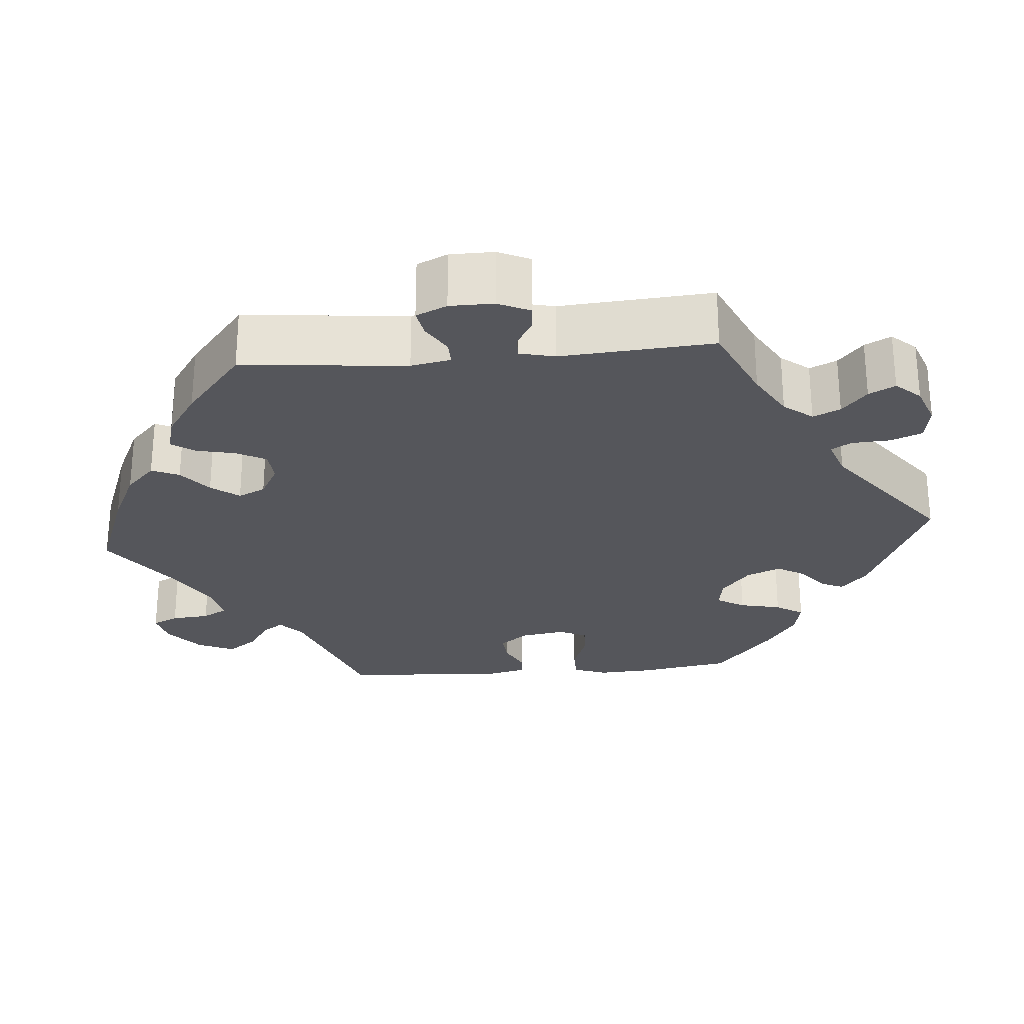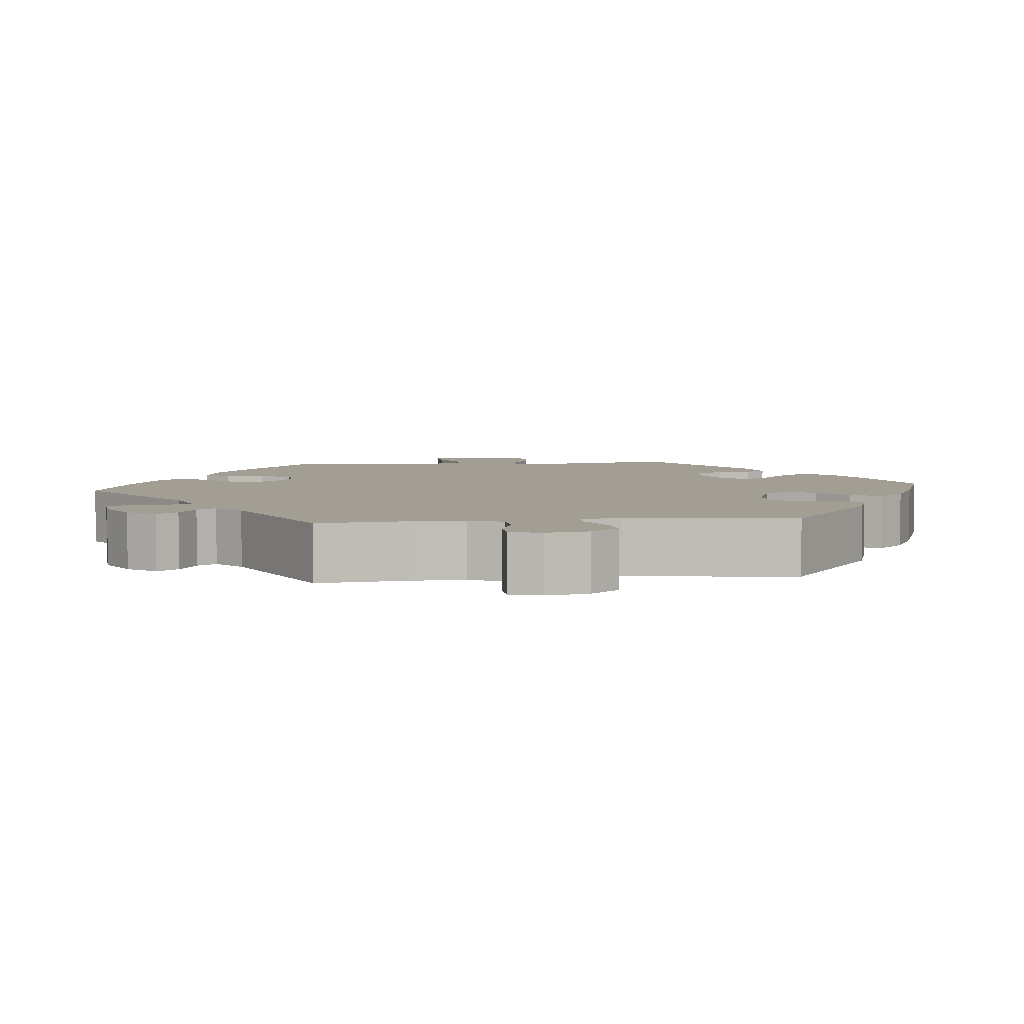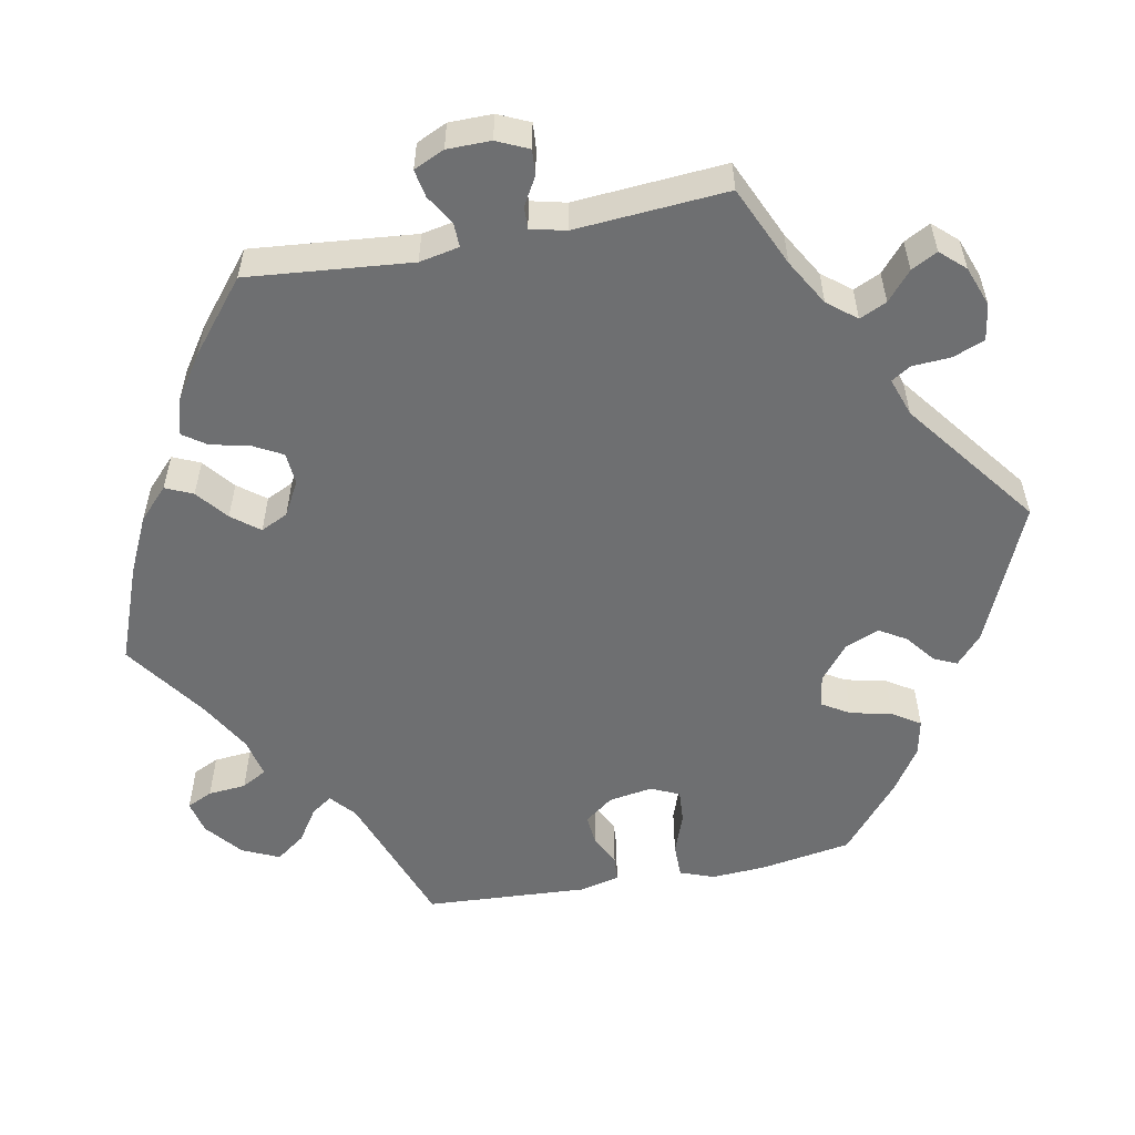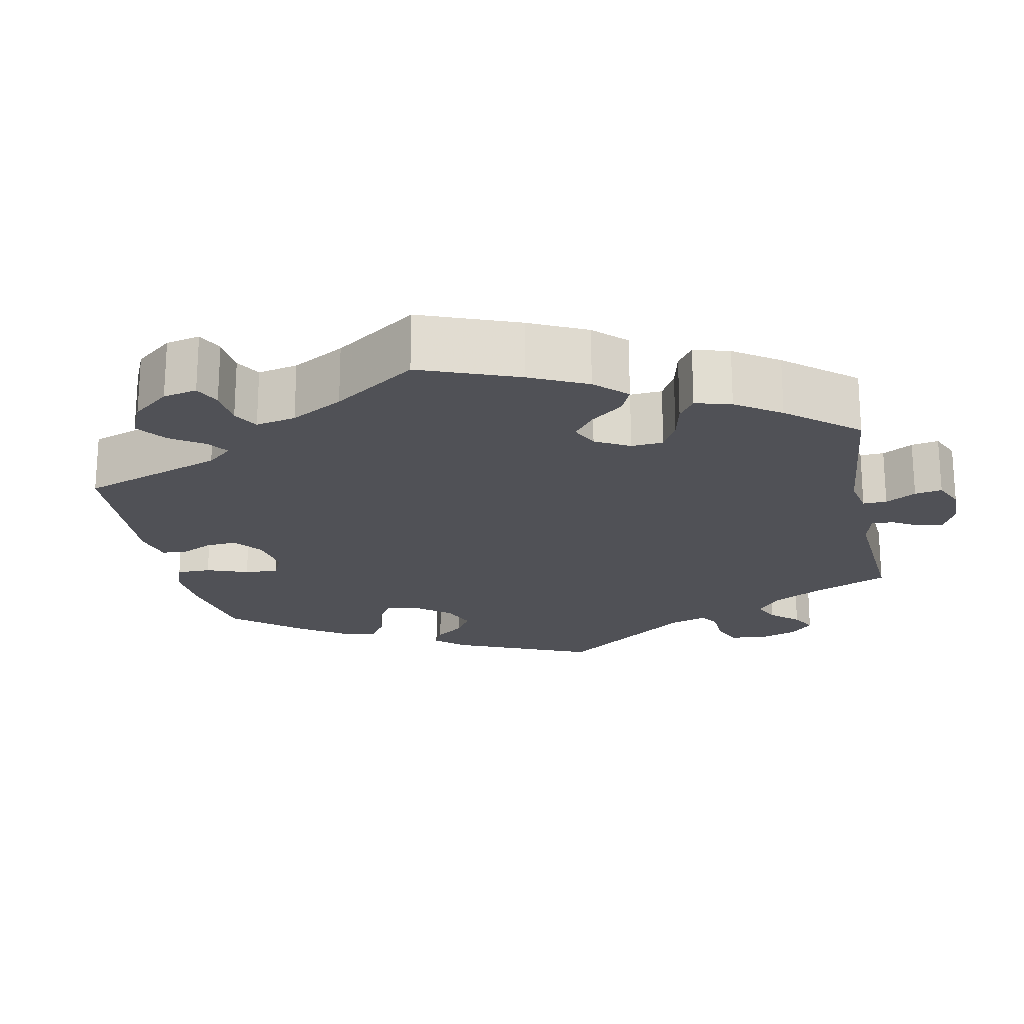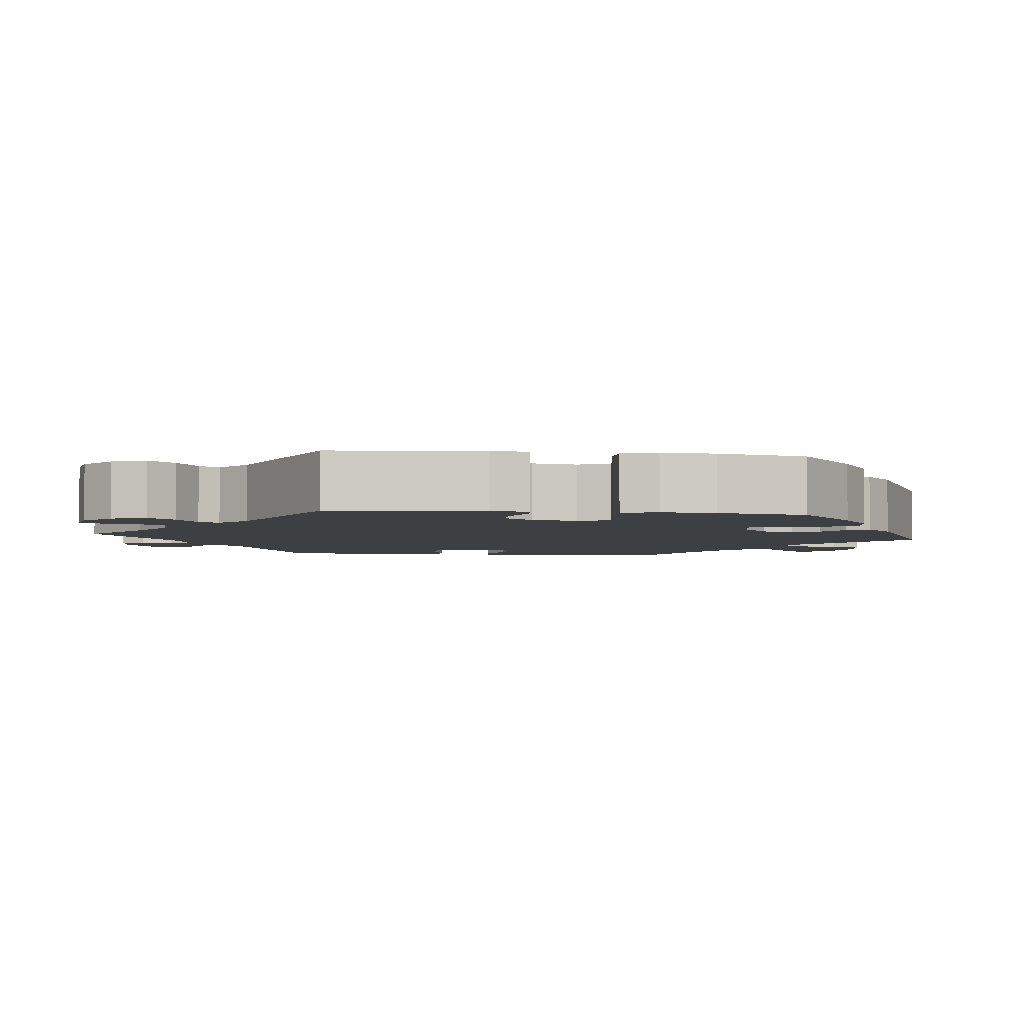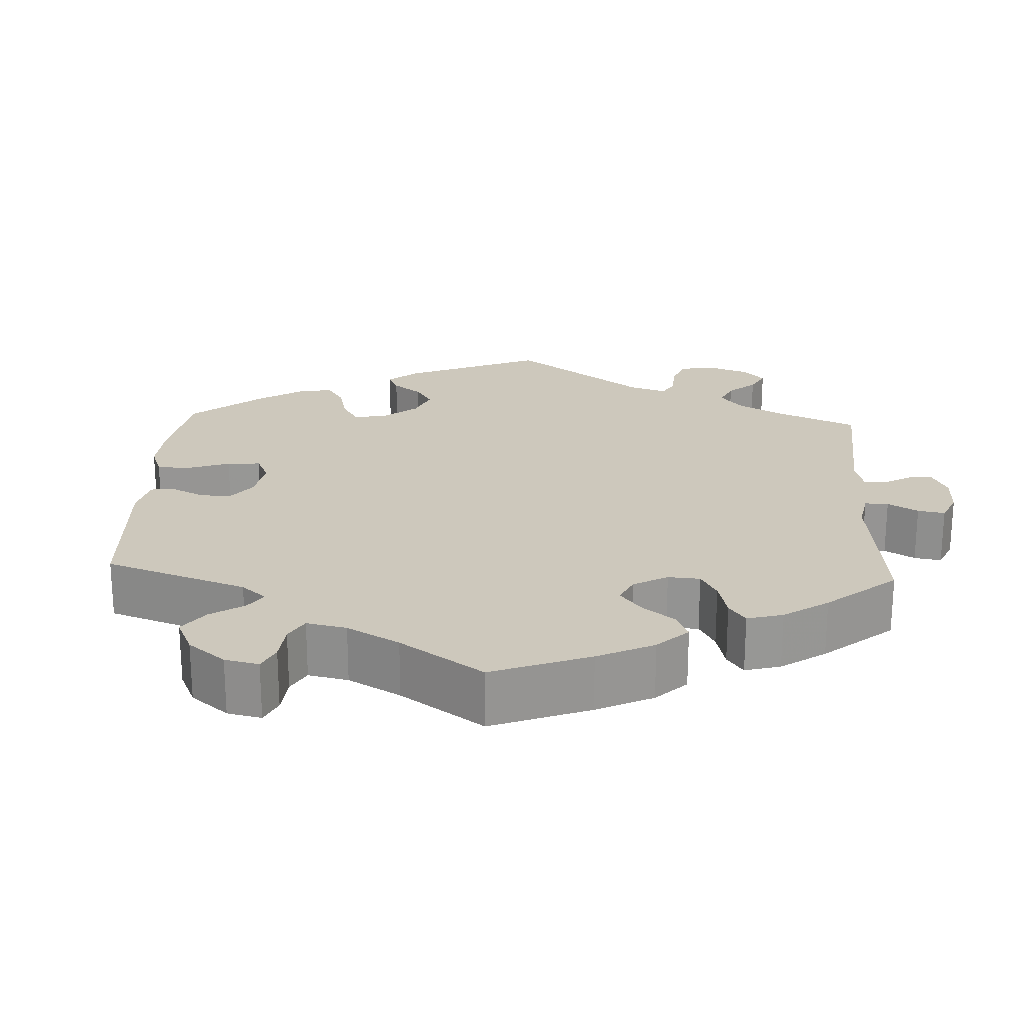
<metadata>
{"format":"obj","ext":"obj","renderer":"f3d","projection":"perspective","resolution":1024,"background":"white","views":[{"elev":-26.2,"azim":-25.0,"up":"+Y"},{"elev":5.2,"azim":23.7,"up":"+Y"},{"elev":-54.6,"azim":-19.0,"up":"+Y"},{"elev":-20.4,"azim":-108.5,"up":"+Y"},{"elev":-3.9,"azim":82.8,"up":"+Y"},{"elev":22.1,"azim":-117.1,"up":"+Y"}]}
</metadata>
<code>
v 0.091 0.07 0.512
v 0.15 0.07 0.478
v 0.196 0.07 0.471
v 0.218 0.07 0.502
v 0.227 0.07 0.549
v 0.247 0.07 0.581
v 0.288 0.07 0.572
v 0.33 0.07 0.537
v 0.347 0.07 0.493
v 0.32 0.07 0.459
v 0.279 0.07 0.432
v 0.265 0.07 0.406
v 0.304 0.07 0.372
v 0.501 0.07 0.289
v 0.524 0.07 0.094
v 0.514 0.07 0.045
v 0.482 0.07 0.042
v 0.438 0.07 0.06
v 0.397 0.07 0.061
v 0.368 0.07 0.023
v 0.359 0.07 -0.034
v 0.374 0.07 -0.074
v 0.416 0.07 -0.075
v 0.468 0.07 -0.059
v 0.51 0.07 -0.061
v 0.525 0.07 -0.106
v 0.521 0.07 -0.175
v 0.501 0.07 -0.289
v 0.409 0.07 -0.365
v 0.351 0.07 -0.403
v 0.305 0.07 -0.411
v 0.283 0.07 -0.373
v 0.273 0.07 -0.317
v 0.254 0.07 -0.278
v 0.214 0.07 -0.282
v 0.17 0.07 -0.318
v 0.152 0.07 -0.361
v 0.175 0.07 -0.394
v 0.212 0.07 -0.419
v 0.226 0.07 -0.448
v 0.188 0.07 -0.484
v 0 0.07 -0.578
v -0.147 0.07 -0.452
v -0.187 0.07 -0.438
v -0.201 0.07 -0.468
v -0.204 0.07 -0.519
v -0.223 0.07 -0.562
v -0.275 0.07 -0.567
v -0.332 0.07 -0.545
v -0.362 0.07 -0.512
v -0.341 0.07 -0.482
v -0.301 0.07 -0.454
v -0.282 0.07 -0.422
v -0.317 0.07 -0.383
v -0.383 0.07 -0.344
v -0.5 0.07 -0.289
v -0.521 0.07 -0.156
v -0.527 0.07 -0.076
v -0.514 0.07 -0.023
v -0.476 0.07 -0.019
v -0.428 0.07 -0.038
v -0.384 0.07 -0.044
v -0.362 0.07 -0.012
v -0.363 0.07 0.038
v -0.386 0.07 0.072
v -0.428 0.07 0.071
v -0.477 0.07 0.056
v -0.513 0.07 0.059
v -0.525 0.07 0.105
v -0.52 0.07 0.174
v -0.501 0.07 0.288
v -0.31 0.07 0.375
v -0.271 0.07 0.409
v -0.287 0.07 0.435
v -0.326 0.07 0.457
v -0.349 0.07 0.484
v -0.324 0.07 0.519
v -0.276 0.07 0.547
v -0.232 0.07 0.551
v -0.218 0.07 0.522
v -0.218 0.07 0.481
v -0.205 0.07 0.456
v -0.161 0.07 0.469
v 0 0.07 0.578
v 0.091 0 0.512
v 0.15 0 0.478
v 0.196 0 0.471
v 0.218 0 0.502
v 0.227 0 0.549
v 0.247 0 0.581
v 0.288 0 0.572
v 0.33 0 0.537
v 0.347 0 0.493
v 0.32 0 0.459
v 0.279 0 0.432
v 0.265 0 0.406
v 0.304 0 0.372
v 0.501 0 0.289
v 0.524 0 0.094
v 0.514 0 0.045
v 0.482 0 0.042
v 0.438 0 0.06
v 0.397 0 0.061
v 0.368 0 0.023
v 0.359 0 -0.034
v 0.374 0 -0.074
v 0.416 0 -0.075
v 0.468 0 -0.059
v 0.51 0 -0.061
v 0.525 0 -0.106
v 0.521 0 -0.175
v 0.501 0 -0.289
v 0.409 0 -0.365
v 0.351 0 -0.403
v 0.305 0 -0.411
v 0.283 0 -0.373
v 0.273 0 -0.317
v 0.254 0 -0.278
v 0.214 0 -0.282
v 0.17 0 -0.318
v 0.152 0 -0.361
v 0.175 0 -0.394
v 0.212 0 -0.419
v 0.226 0 -0.448
v 0.188 0 -0.484
v 0 0 -0.578
v -0.147 0 -0.452
v -0.187 0 -0.438
v -0.201 0 -0.468
v -0.204 0 -0.519
v -0.223 0 -0.562
v -0.275 0 -0.567
v -0.332 0 -0.545
v -0.362 0 -0.512
v -0.341 0 -0.482
v -0.301 0 -0.454
v -0.282 0 -0.422
v -0.317 0 -0.383
v -0.383 0 -0.344
v -0.5 0 -0.289
v -0.521 0 -0.156
v -0.527 0 -0.076
v -0.514 0 -0.023
v -0.476 0 -0.019
v -0.428 0 -0.038
v -0.384 0 -0.044
v -0.362 0 -0.012
v -0.363 0 0.038
v -0.386 0 0.072
v -0.428 0 0.071
v -0.477 0 0.056
v -0.513 0 0.059
v -0.525 0 0.105
v -0.52 0 0.174
v -0.501 0 0.288
v -0.31 0 0.375
v -0.271 0 0.409
v -0.287 0 0.435
v -0.326 0 0.457
v -0.349 0 0.484
v -0.324 0 0.519
v -0.276 0 0.547
v -0.232 0 0.551
v -0.218 0 0.522
v -0.218 0 0.481
v -0.205 0 0.456
v -0.161 0 0.469
v 0 0 0.578
f 83 84 1
f 82 83 1 2
f 78 79 80 81
f 78 81 82
f 77 78 82
f 74 75 76 77
f 73 74 77 82
f 72 73 82 2
f 66 67 68 69
f 65 66 69 70
f 58 59 60 61
f 58 61 62
f 55 56 57 58
f 54 55 58 62
f 53 54 62 63
f 49 50 51 52
f 49 52 53
f 48 49 53
f 45 46 47 48
f 44 45 48 53
f 40 41 42 43
f 38 39 40 43
f 37 38 43 44
f 36 37 44 53
f 30 31 32 33
f 30 33 34
f 29 30 34
f 28 29 34
f 27 28 34
f 26 27 34 35
f 23 24 25 26
f 22 23 26 35
f 15 16 17 18
f 13 14 15 18
f 12 13 18 19
f 8 9 10 11
f 8 11 12
f 7 8 12
f 4 5 6 7
f 3 4 7 12
f 65 70 71 72
f 64 65 72 2
f 21 22 35 36
f 20 21 36 53
f 20 53 63 64
f 12 19 20 64
f 2 3 12 64
f 85 168 167
f 86 85 167 166
f 165 164 163 162
f 166 165 162
f 166 162 161
f 161 160 159 158
f 166 161 158 157
f 86 166 157 156
f 153 152 151 150
f 154 153 150 149
f 145 144 143 142
f 146 145 142
f 142 141 140 139
f 146 142 139 138
f 147 146 138 137
f 136 135 134 133
f 137 136 133
f 137 133 132
f 132 131 130 129
f 137 132 129 128
f 127 126 125 124
f 127 124 123 122
f 128 127 122 121
f 137 128 121 120
f 117 116 115 114
f 118 117 114
f 118 114 113
f 118 113 112
f 118 112 111
f 119 118 111 110
f 110 109 108 107
f 119 110 107 106
f 102 101 100 99
f 102 99 98 97
f 103 102 97 96
f 95 94 93 92
f 96 95 92
f 96 92 91
f 91 90 89 88
f 96 91 88 87
f 156 155 154 149
f 86 156 149 148
f 120 119 106 105
f 137 120 105 104
f 148 147 137 104
f 148 104 103 96
f 148 96 87 86
f 1 85 86 2
f 2 86 87 3
f 3 87 88 4
f 4 88 89 5
f 5 89 90 6
f 6 90 91 7
f 7 91 92 8
f 8 92 93 9
f 9 93 94 10
f 10 94 95 11
f 11 95 96 12
f 12 96 97 13
f 13 97 98 14
f 14 98 99 15
f 15 99 100 16
f 16 100 101 17
f 17 101 102 18
f 18 102 103 19
f 19 103 104 20
f 20 104 105 21
f 21 105 106 22
f 22 106 107 23
f 23 107 108 24
f 24 108 109 25
f 25 109 110 26
f 26 110 111 27
f 27 111 112 28
f 28 112 113 29
f 29 113 114 30
f 30 114 115 31
f 31 115 116 32
f 32 116 117 33
f 33 117 118 34
f 34 118 119 35
f 35 119 120 36
f 36 120 121 37
f 37 121 122 38
f 38 122 123 39
f 39 123 124 40
f 40 124 125 41
f 41 125 126 42
f 42 126 127 43
f 43 127 128 44
f 44 128 129 45
f 45 129 130 46
f 46 130 131 47
f 47 131 132 48
f 48 132 133 49
f 49 133 134 50
f 50 134 135 51
f 51 135 136 52
f 52 136 137 53
f 53 137 138 54
f 54 138 139 55
f 55 139 140 56
f 56 140 141 57
f 57 141 142 58
f 58 142 143 59
f 59 143 144 60
f 60 144 145 61
f 61 145 146 62
f 62 146 147 63
f 63 147 148 64
f 64 148 149 65
f 65 149 150 66
f 66 150 151 67
f 67 151 152 68
f 68 152 153 69
f 69 153 154 70
f 70 154 155 71
f 71 155 156 72
f 72 156 157 73
f 73 157 158 74
f 74 158 159 75
f 75 159 160 76
f 76 160 161 77
f 77 161 162 78
f 78 162 163 79
f 79 163 164 80
f 80 164 165 81
f 81 165 166 82
f 82 166 167 83
f 83 167 168 84
f 84 168 85 1

</code>
